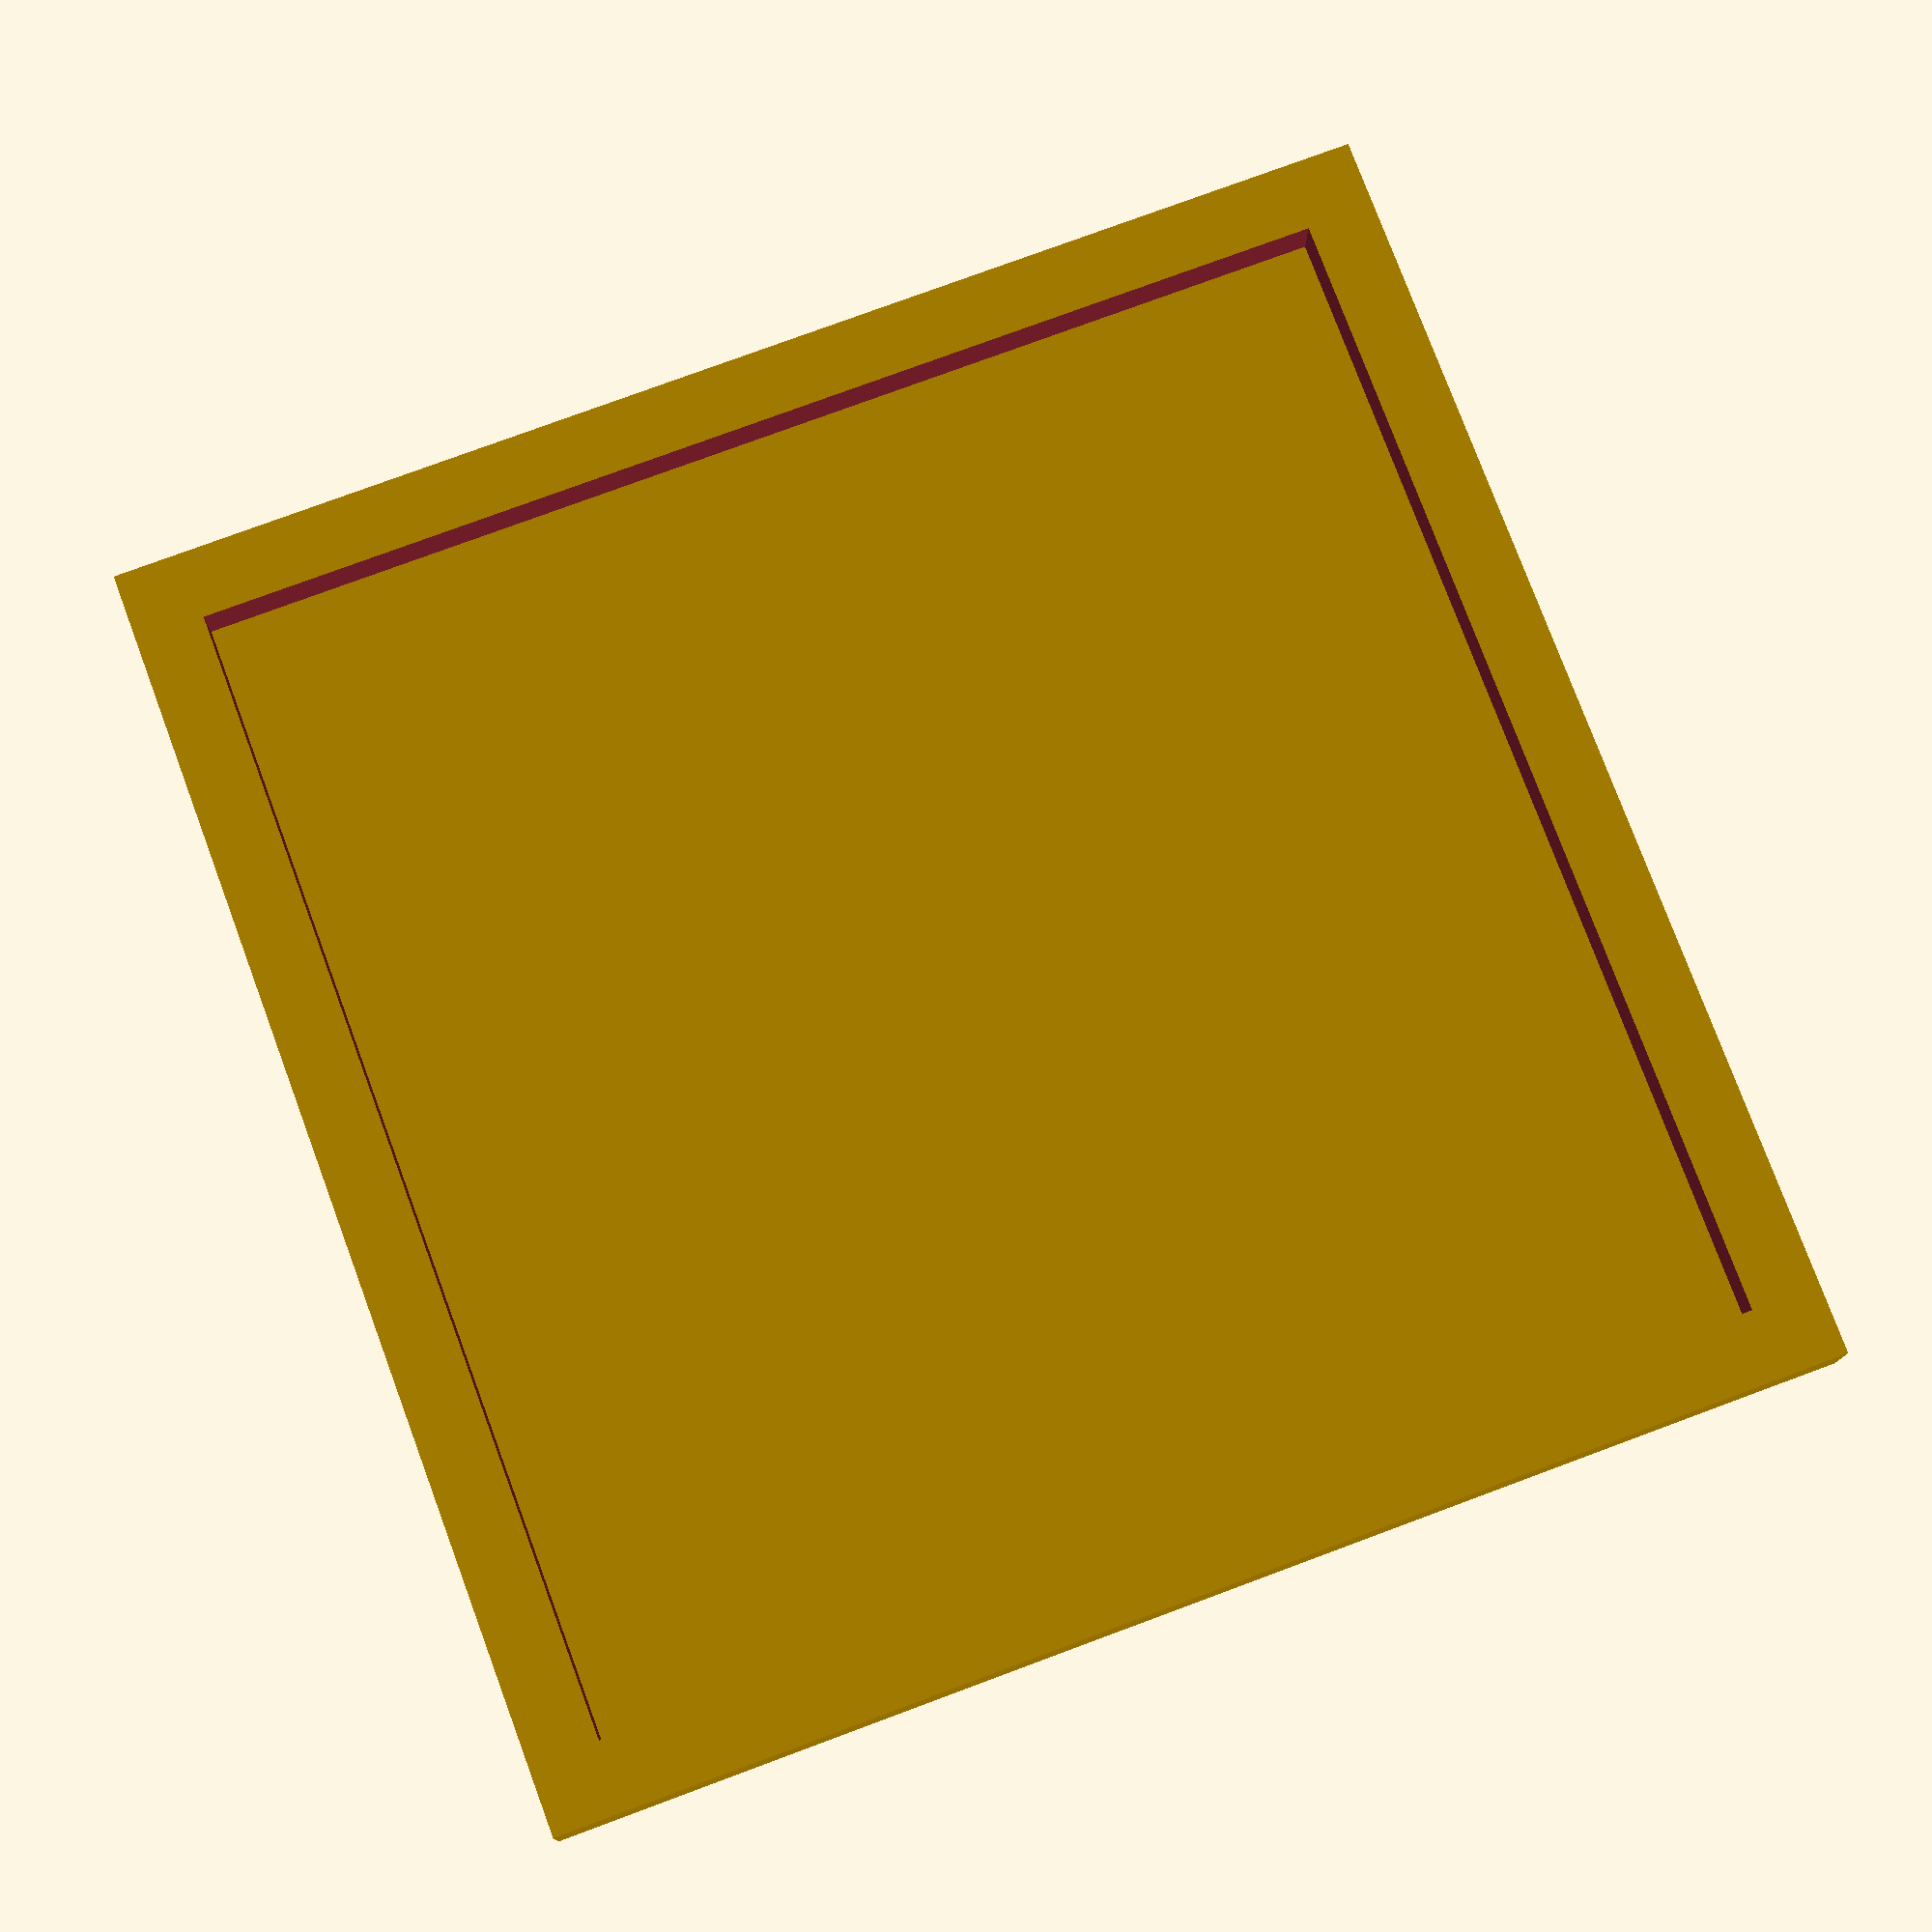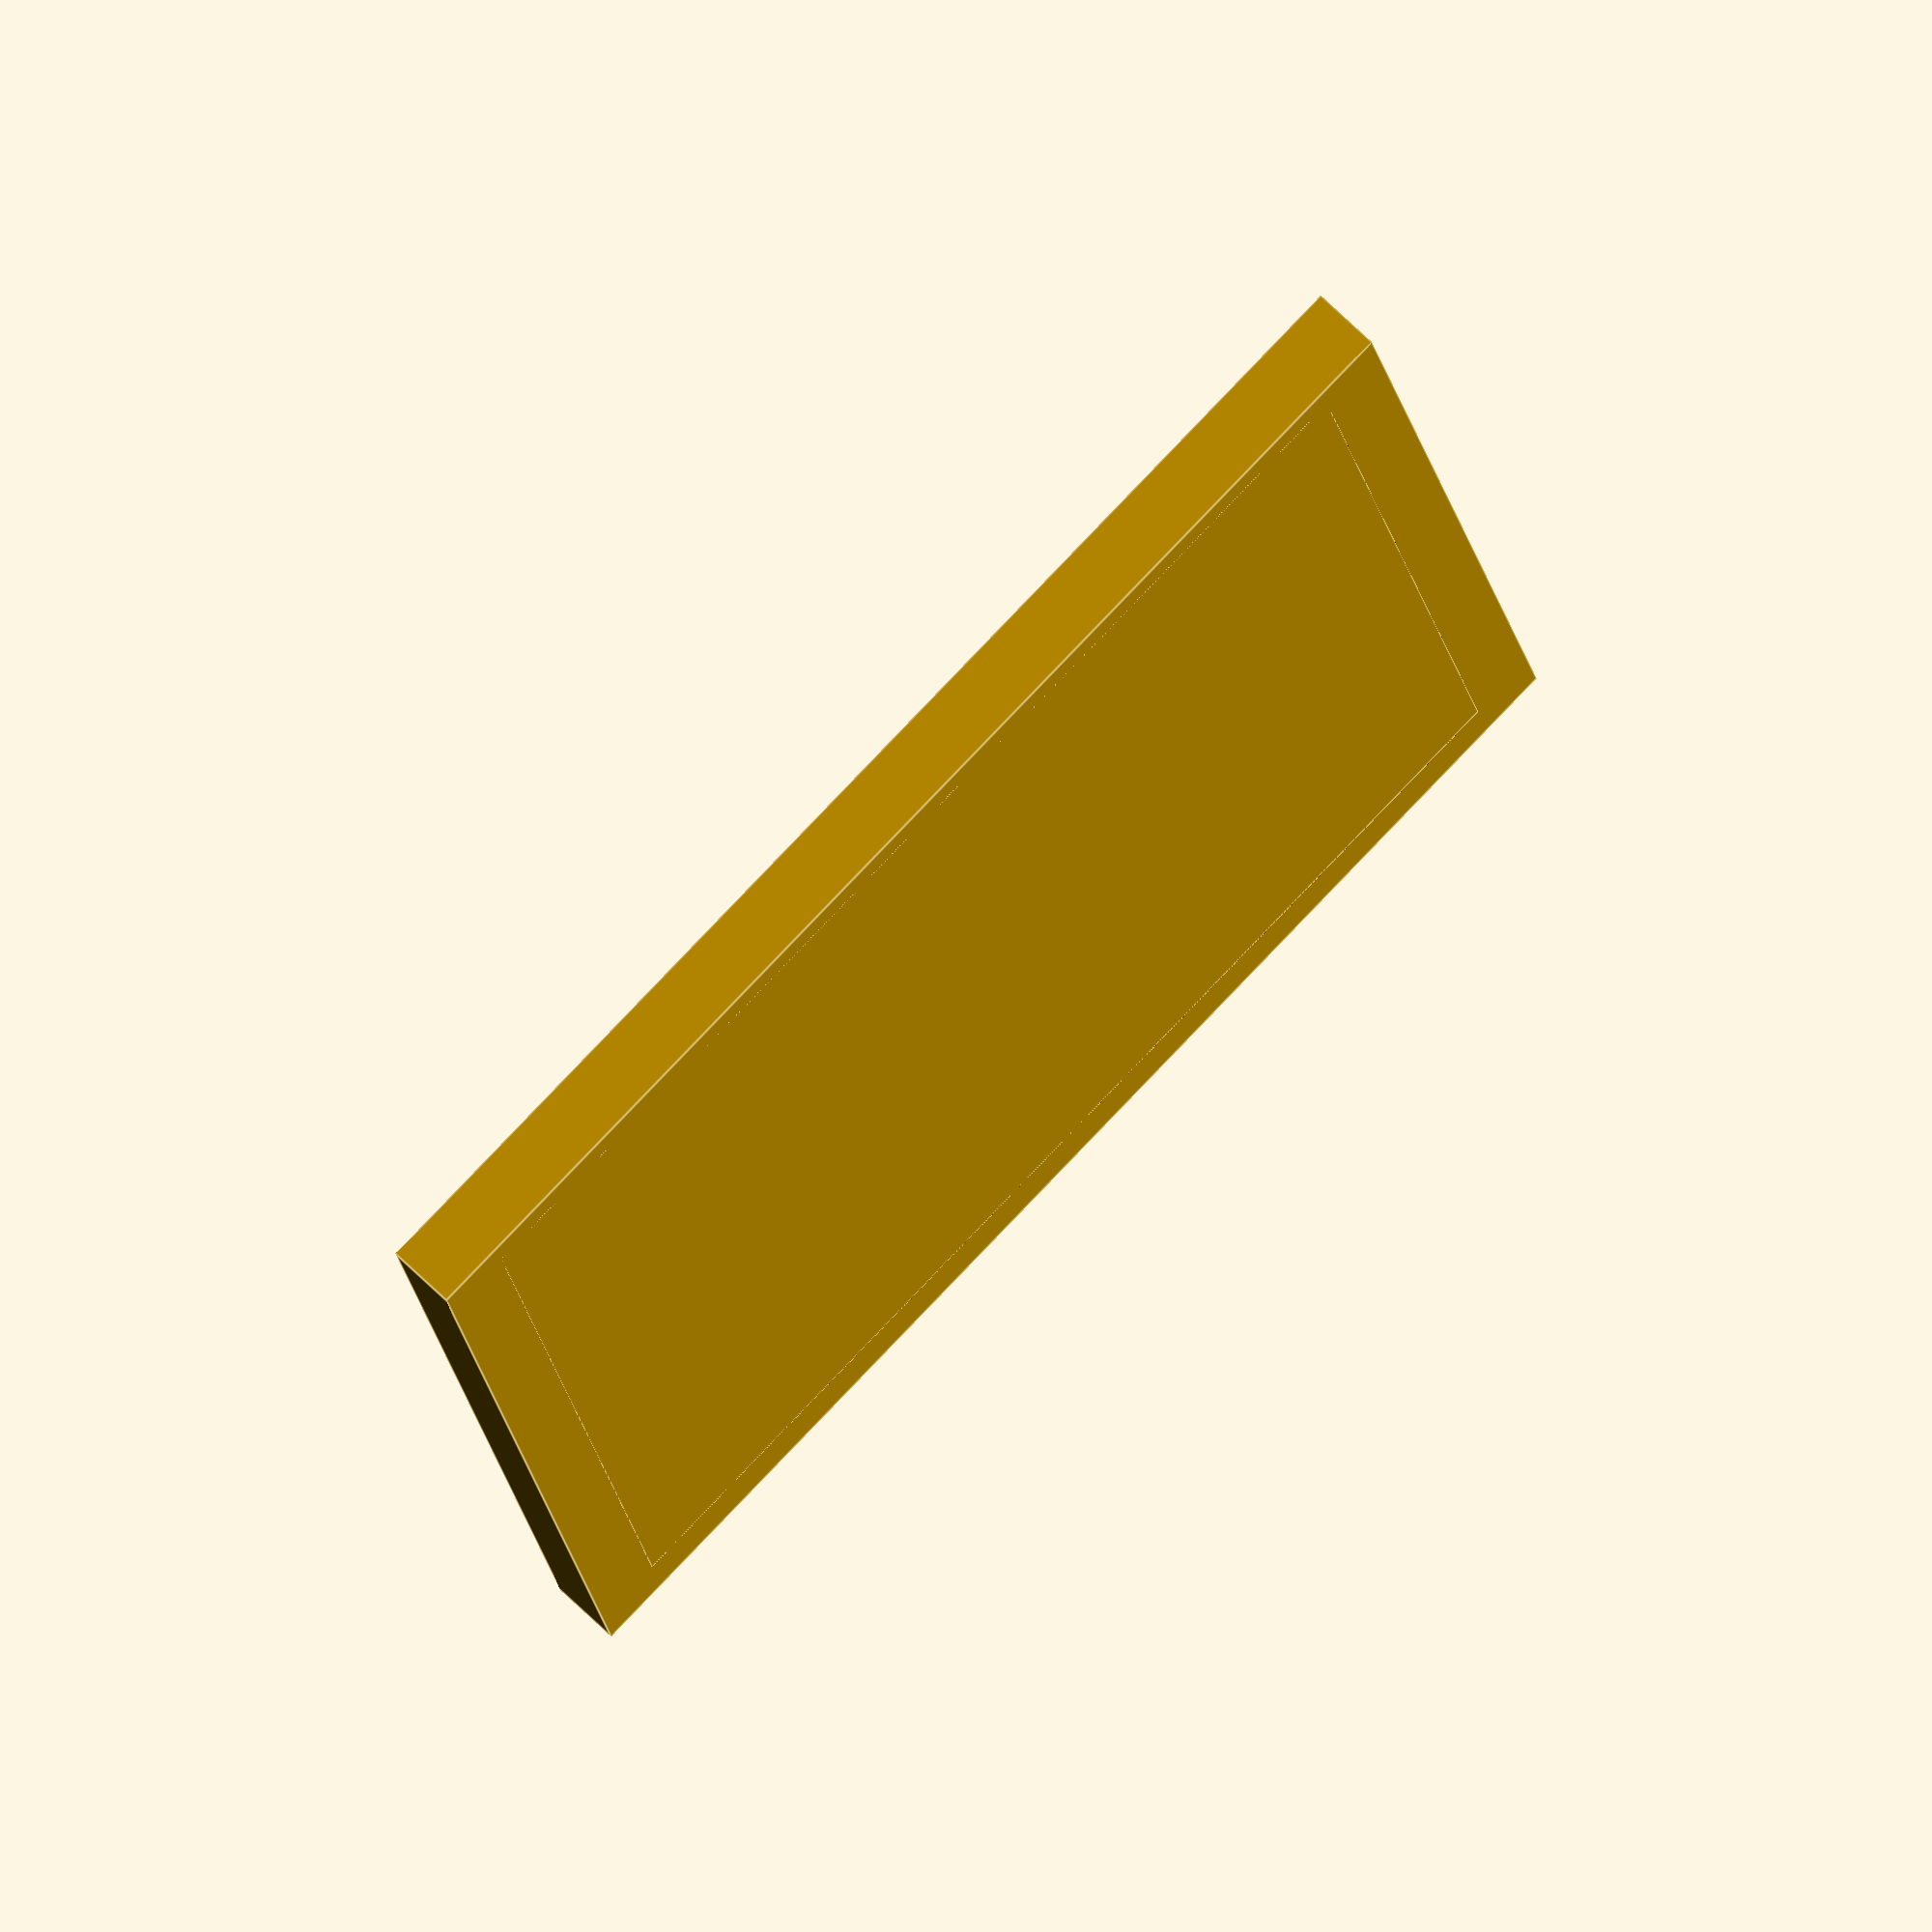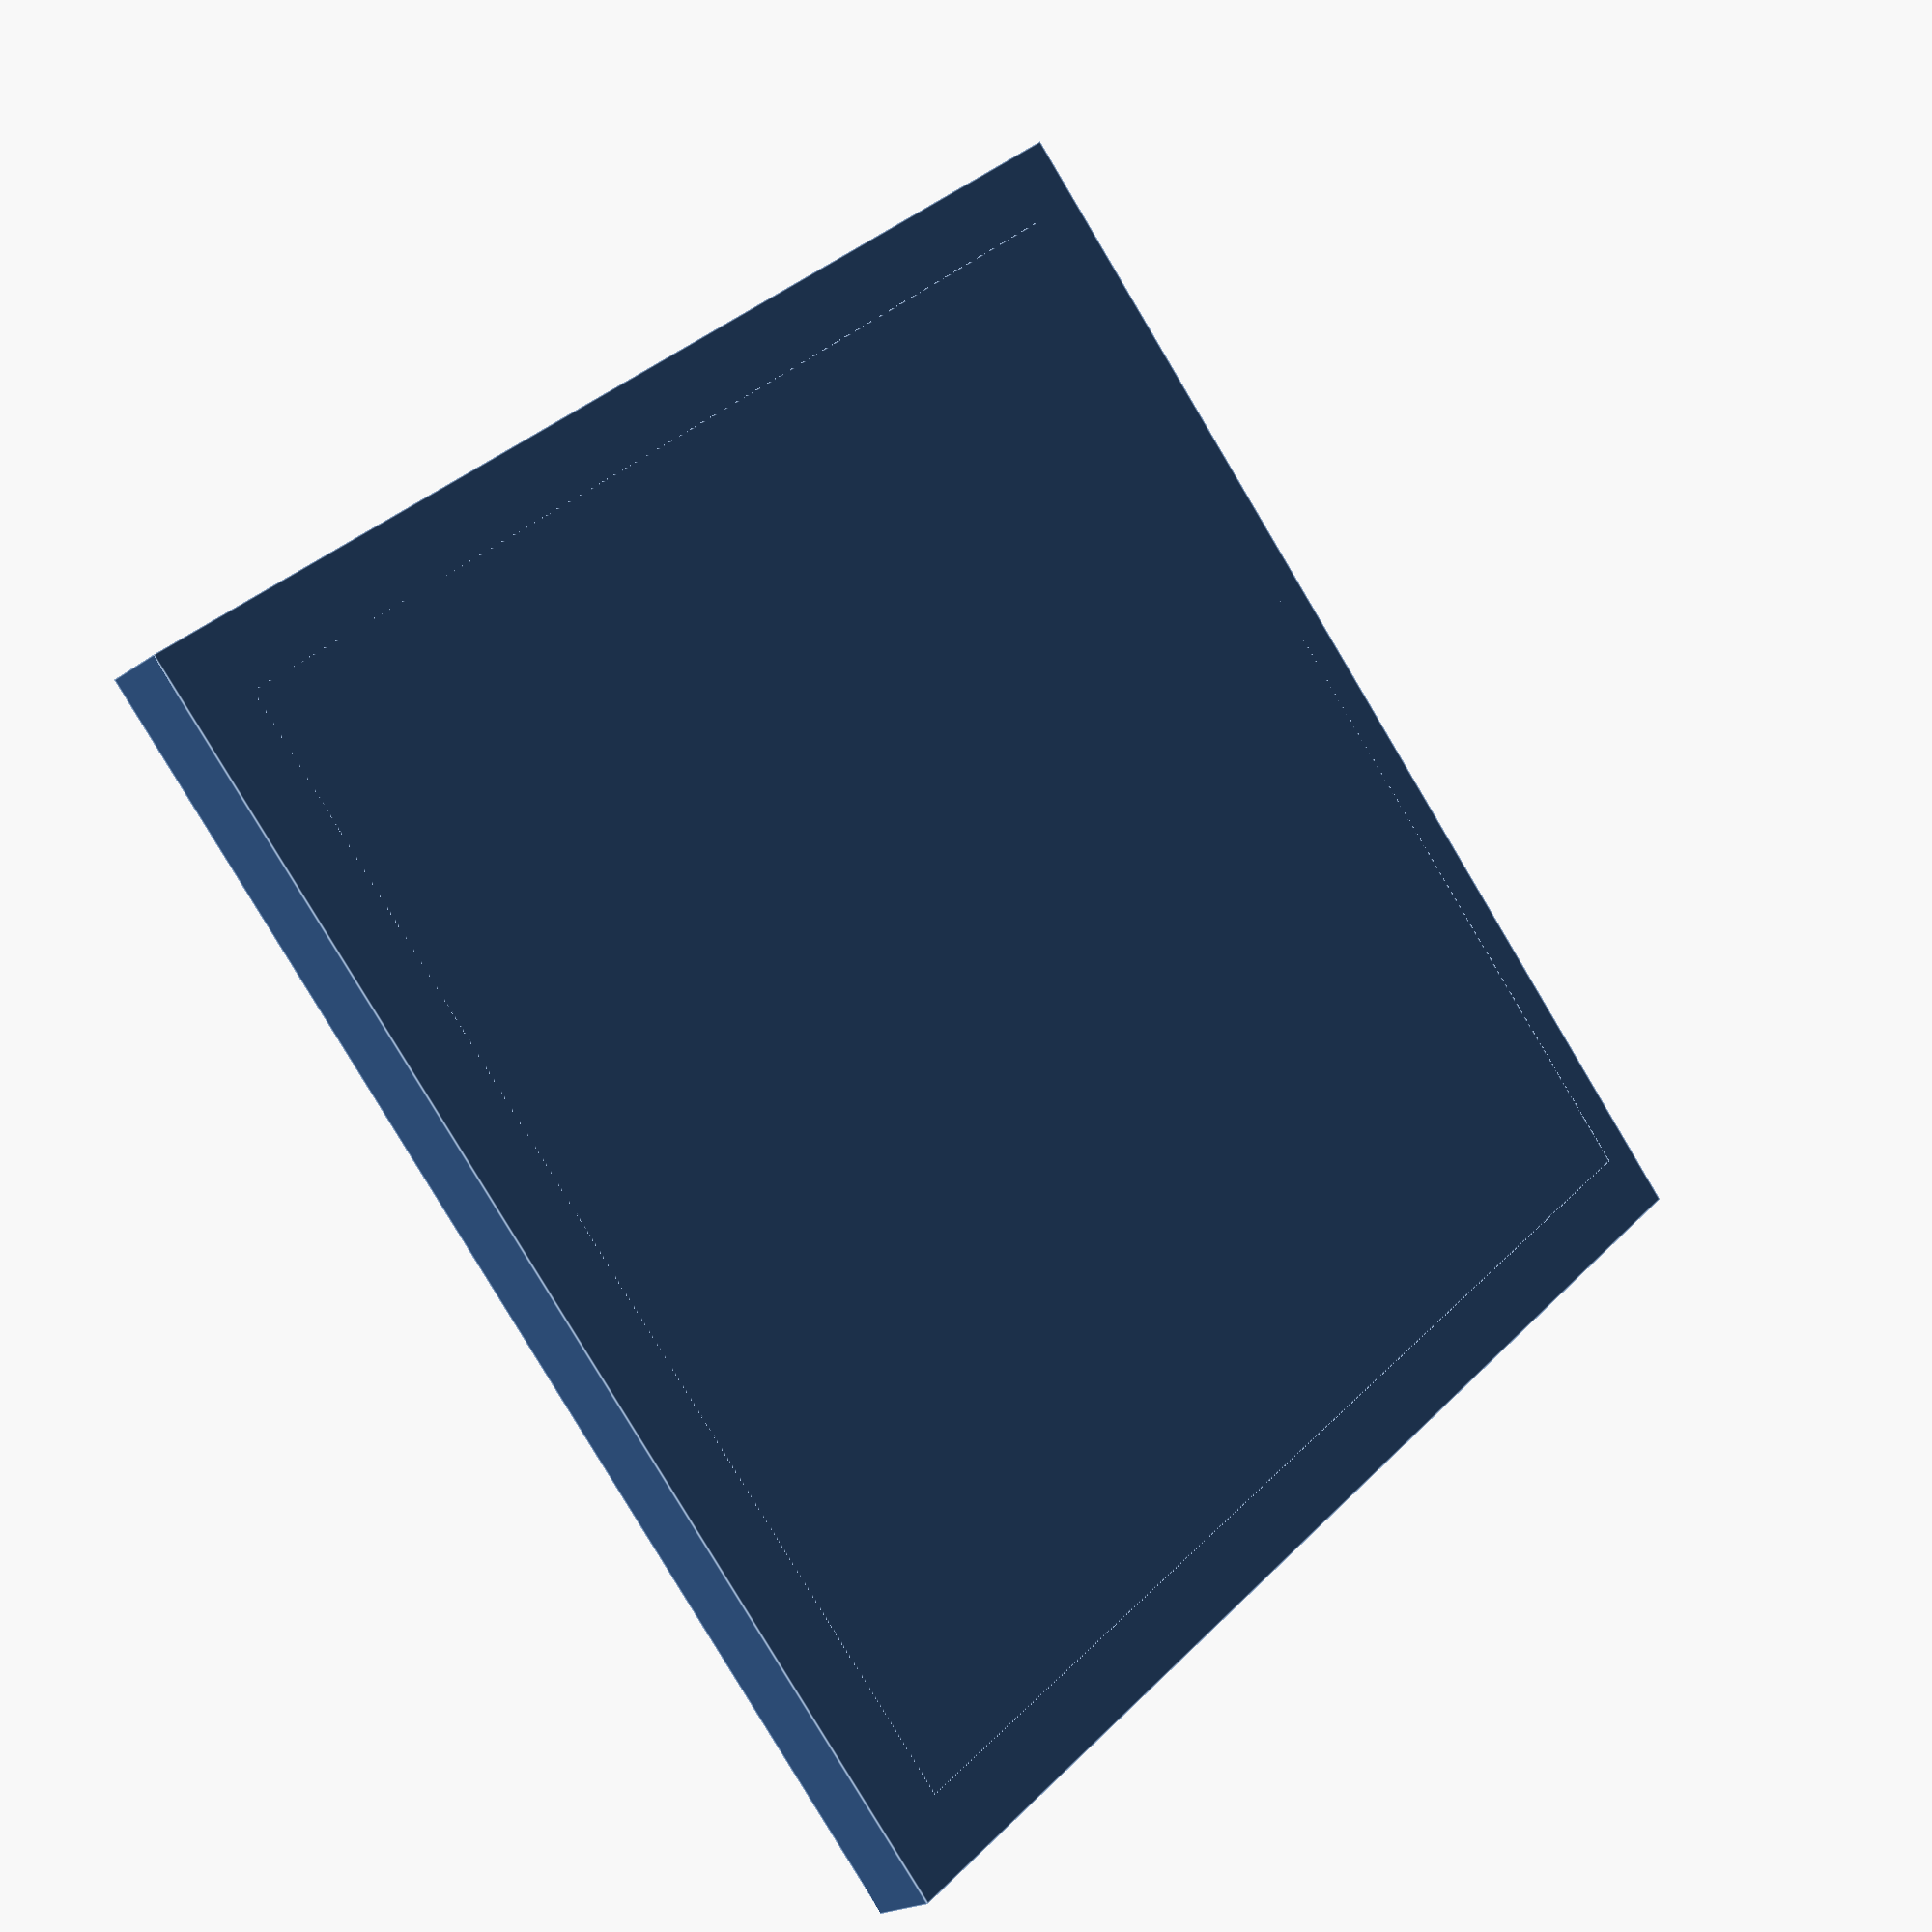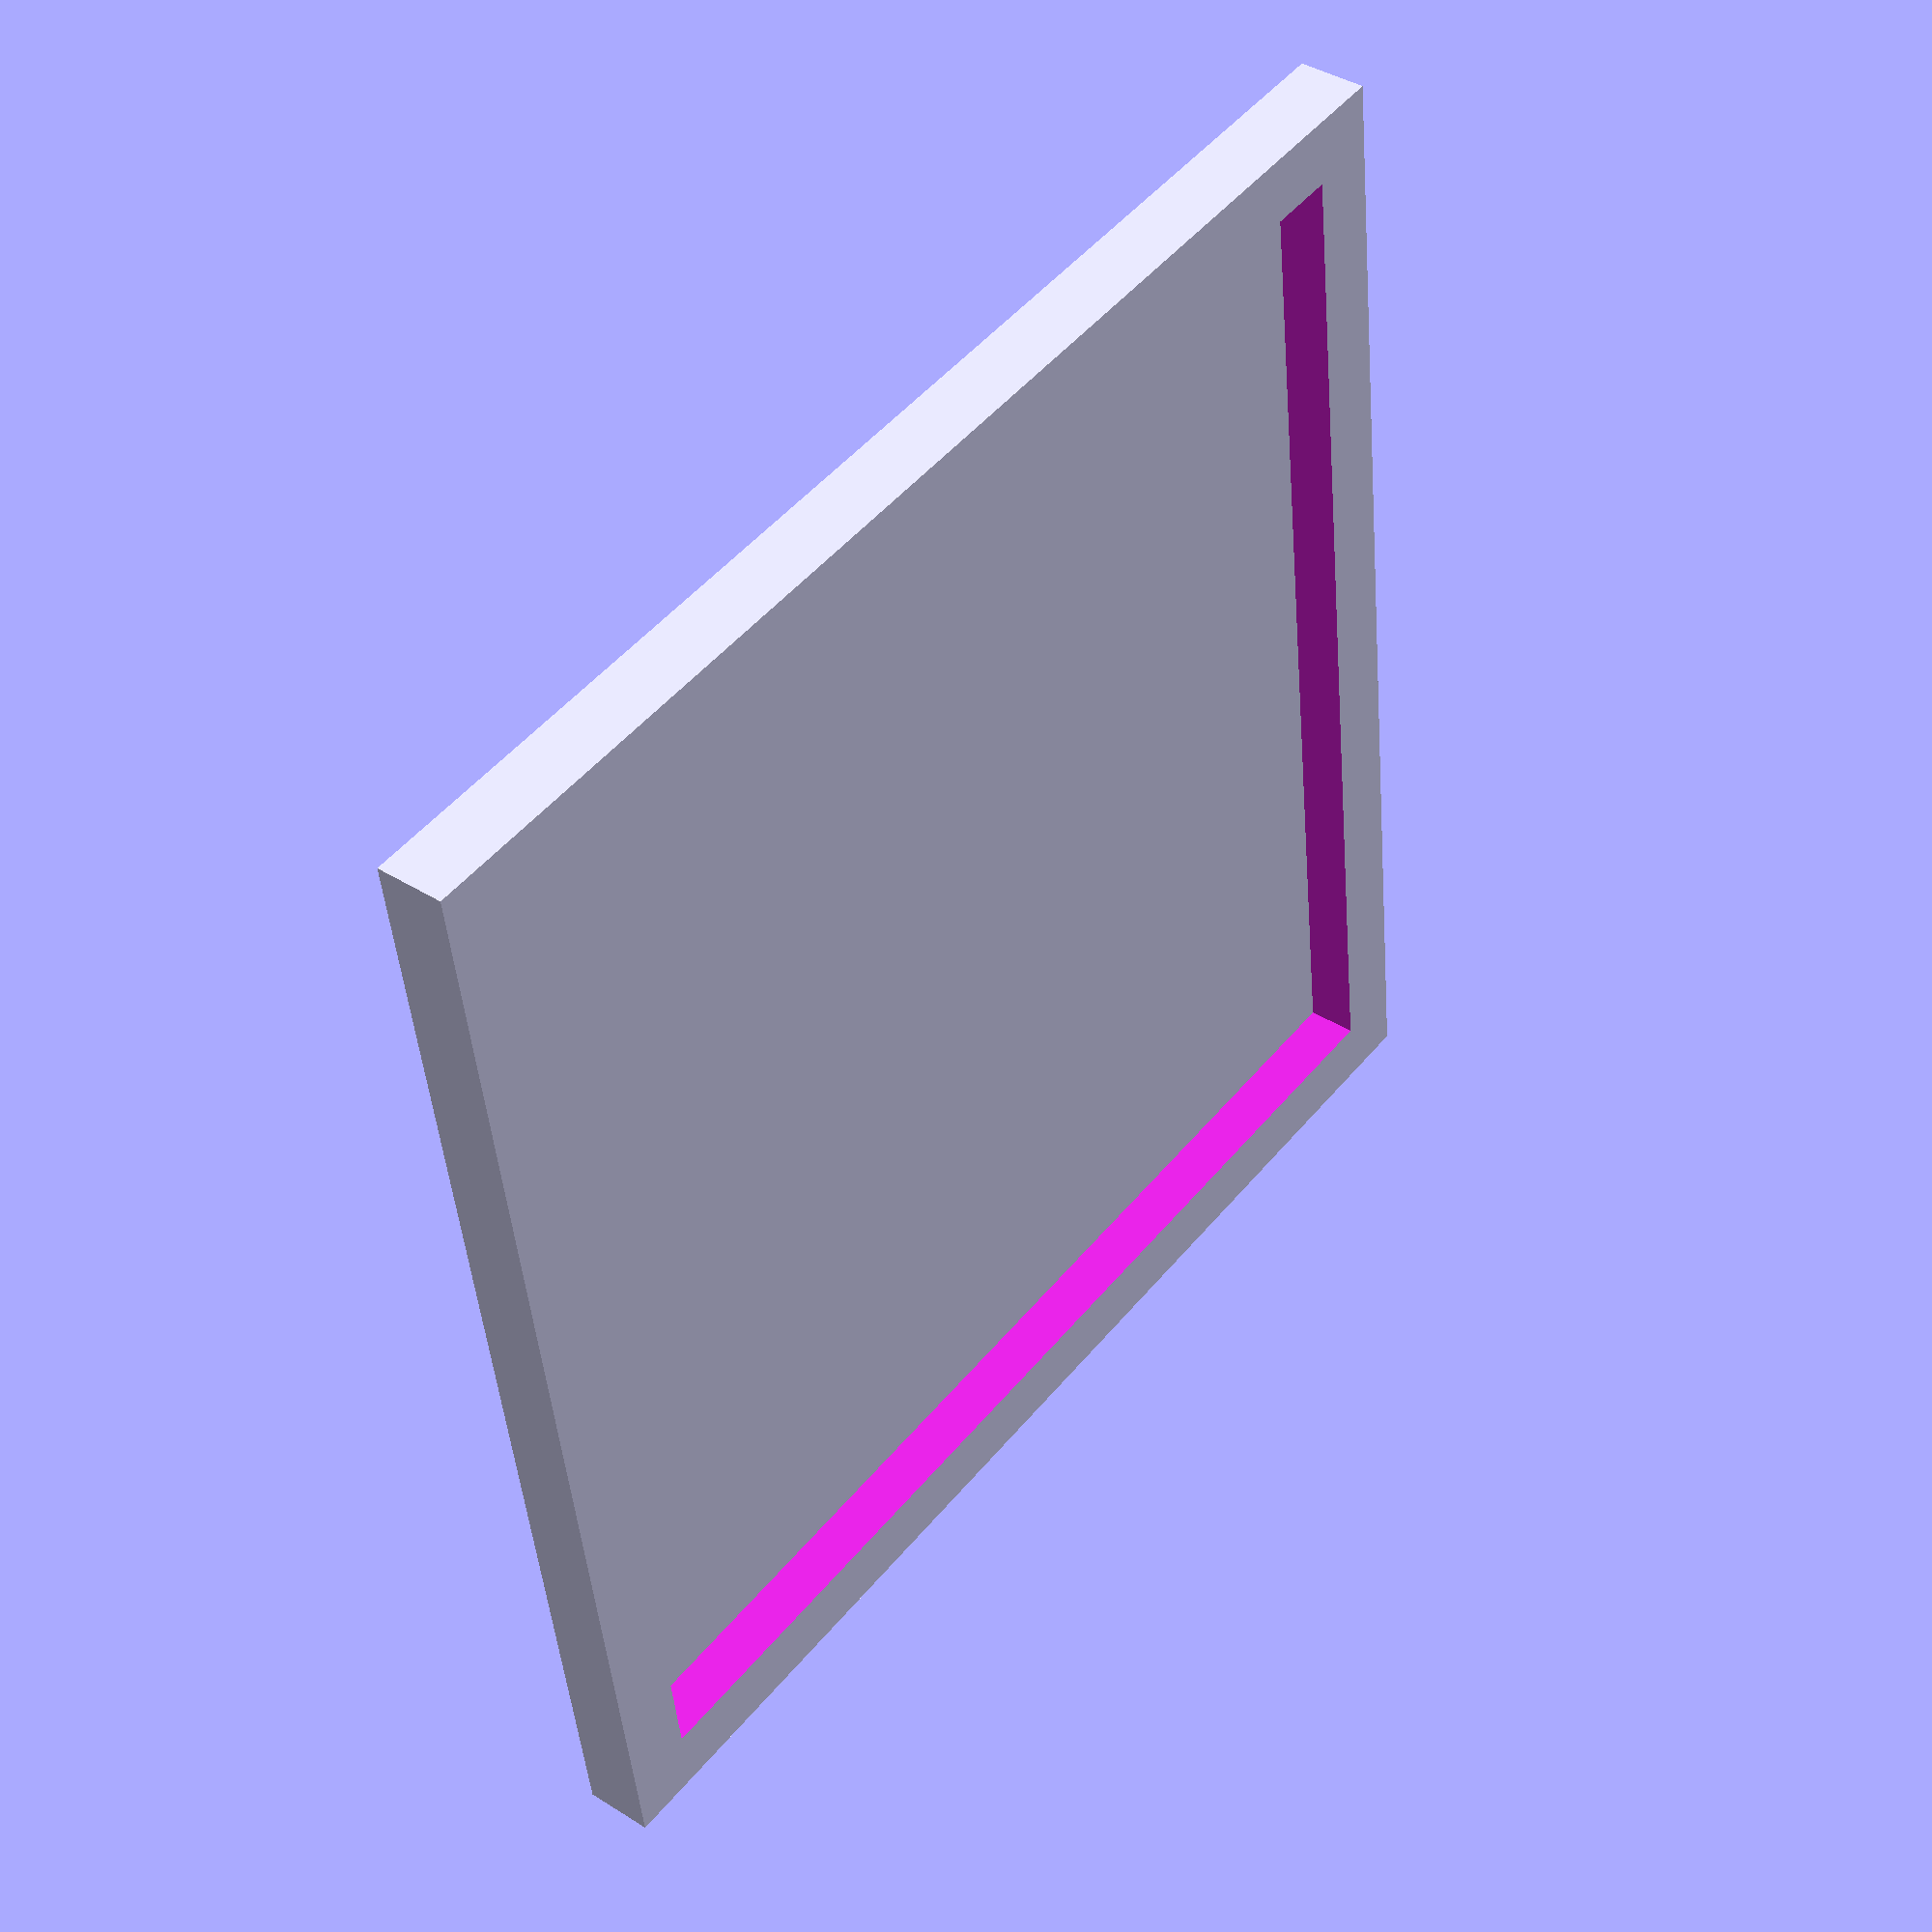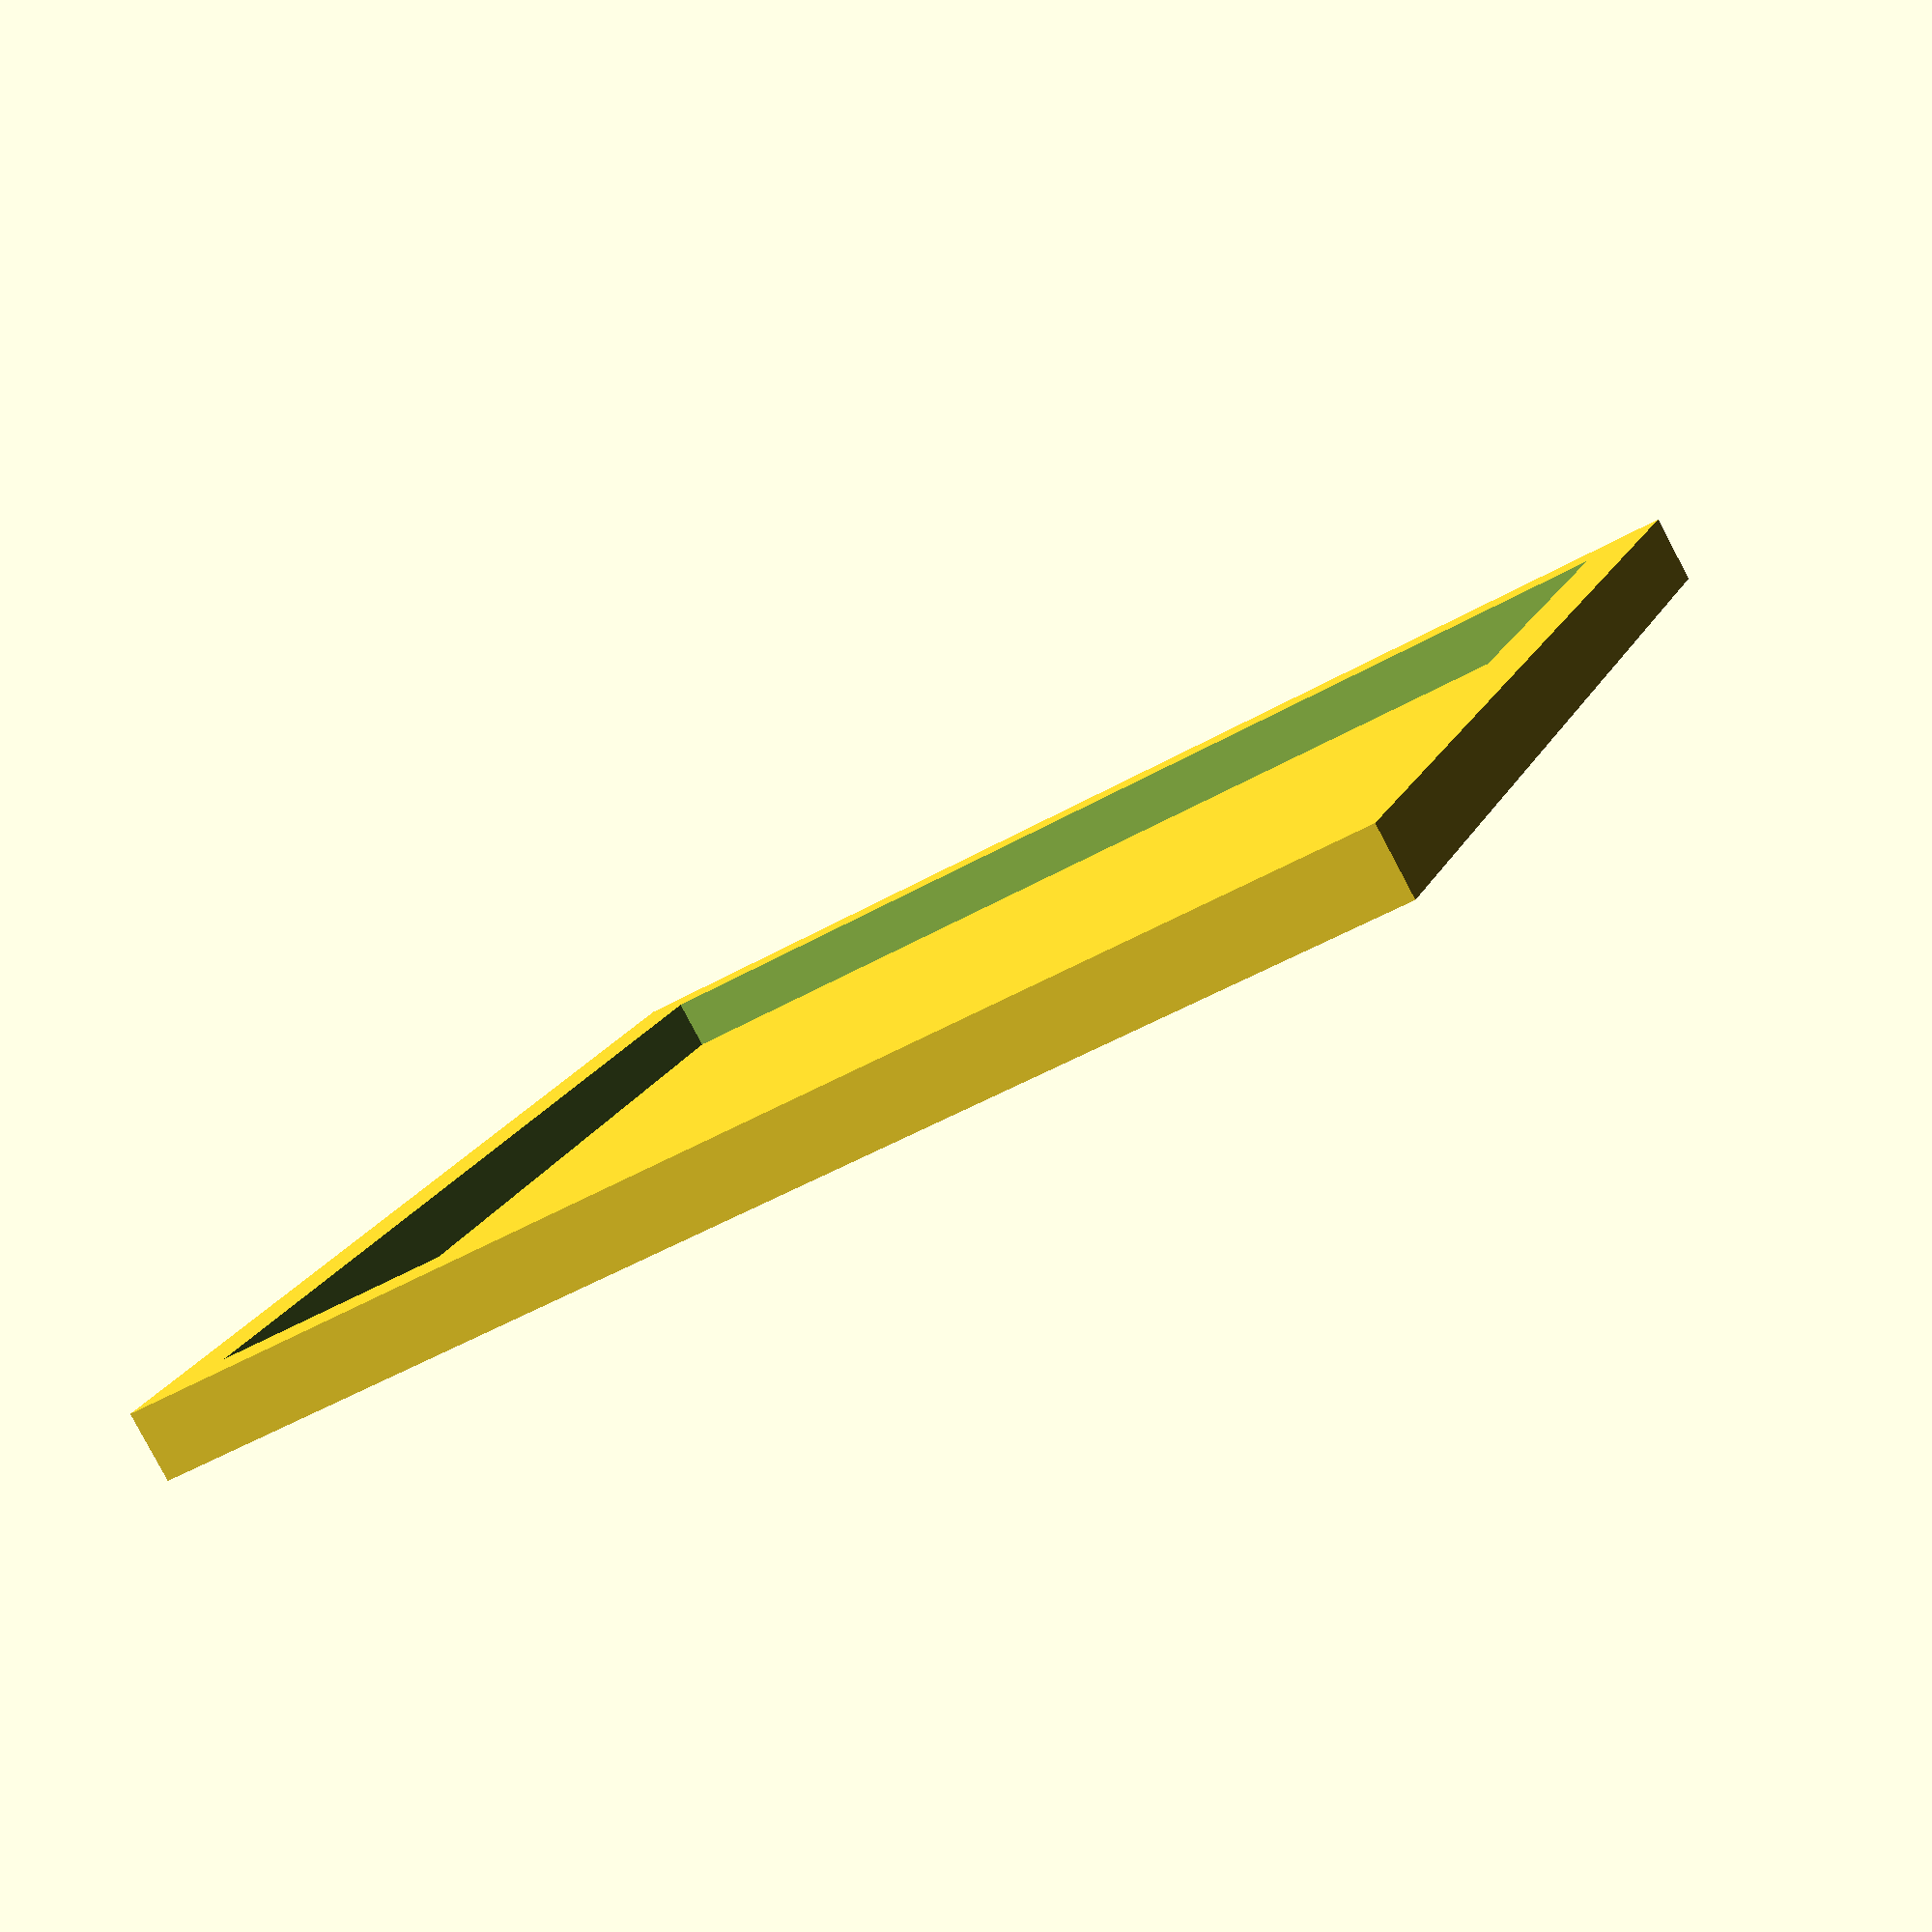
<openscad>

module lithophane()
{
    //  somewhat rough OpenSCAD lithophane - scruss, 2019-10
     infile  = "phone.png";    // input image, PNG greyscale best
     x_px    = 262;  // input image width,  pixels
     y_px    = 255;  // input image height, pixels
     z_min   = 0.8;  // minimum output thickness, mm
     z_max   = 3;    // maximum output thickness, mm
     y_size  = 50;   // output image height, mm
     // don't need to modify anything below here
     translate([0, 0, z_max])scale([y_size / y_px, y_size / y_px, (z_max - z_min)/100])surface(file = infile, invert = true);
     cube([x_px * y_size / y_px, y_size, z_min]);
}


union()
{
    translate([3, 3, 0]) lithophane();
    difference()
    {
        cube([50+6, 50+6, 3]);
        translate([3,3,-0.5]) cube([50, 50, 4]);
    }
}
</openscad>
<views>
elev=12.5 azim=159.6 roll=359.8 proj=p view=solid
elev=111.9 azim=100.1 roll=45.4 proj=o view=edges
elev=19.9 azim=220.6 roll=141.9 proj=p view=edges
elev=320.3 azim=172.6 roll=308.1 proj=p view=wireframe
elev=263.3 azim=20.1 roll=152.0 proj=p view=wireframe
</views>
